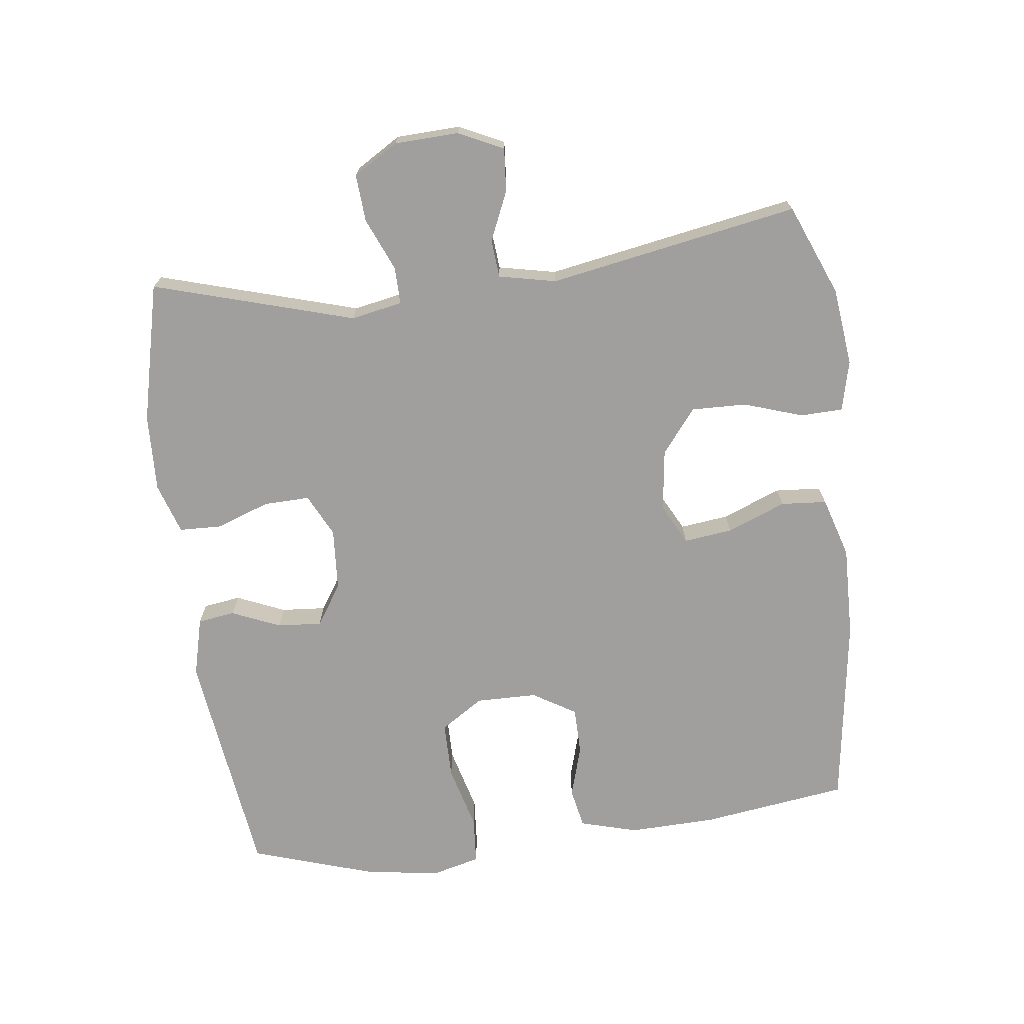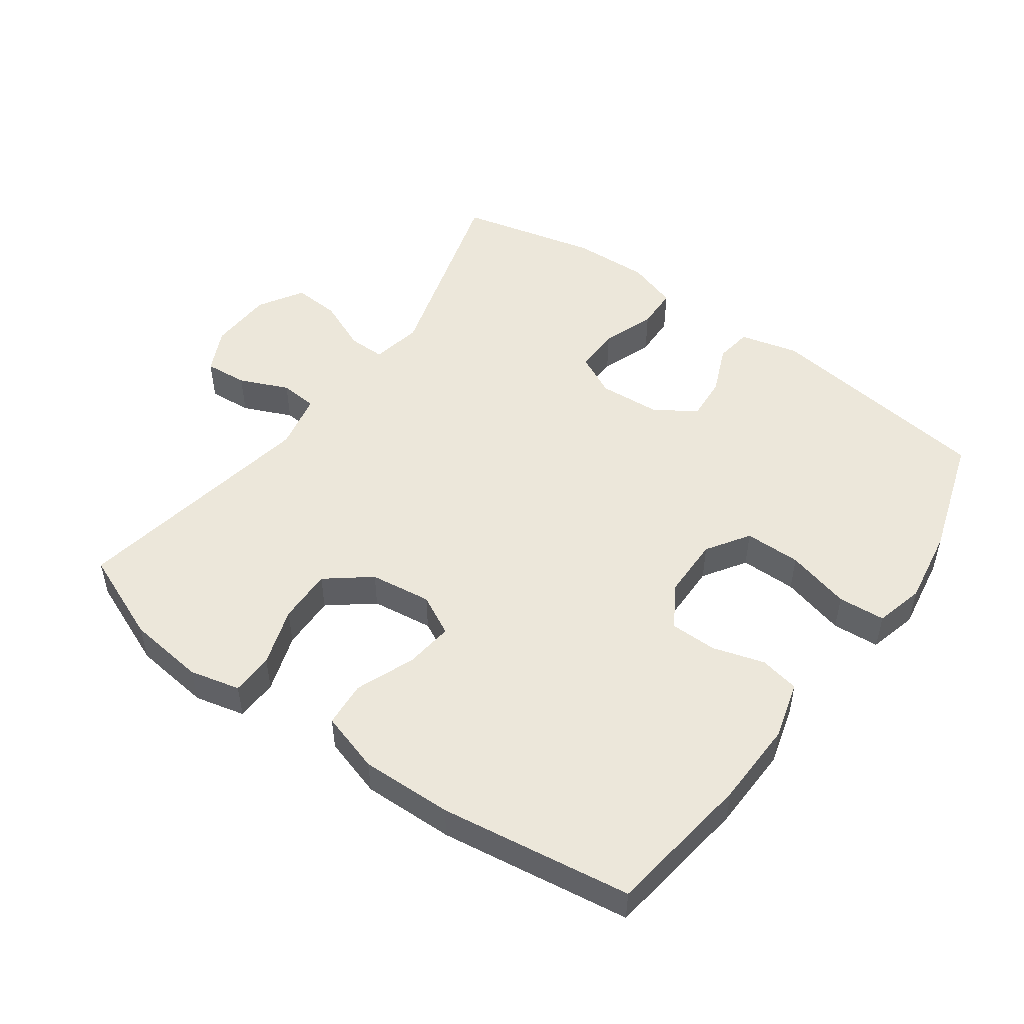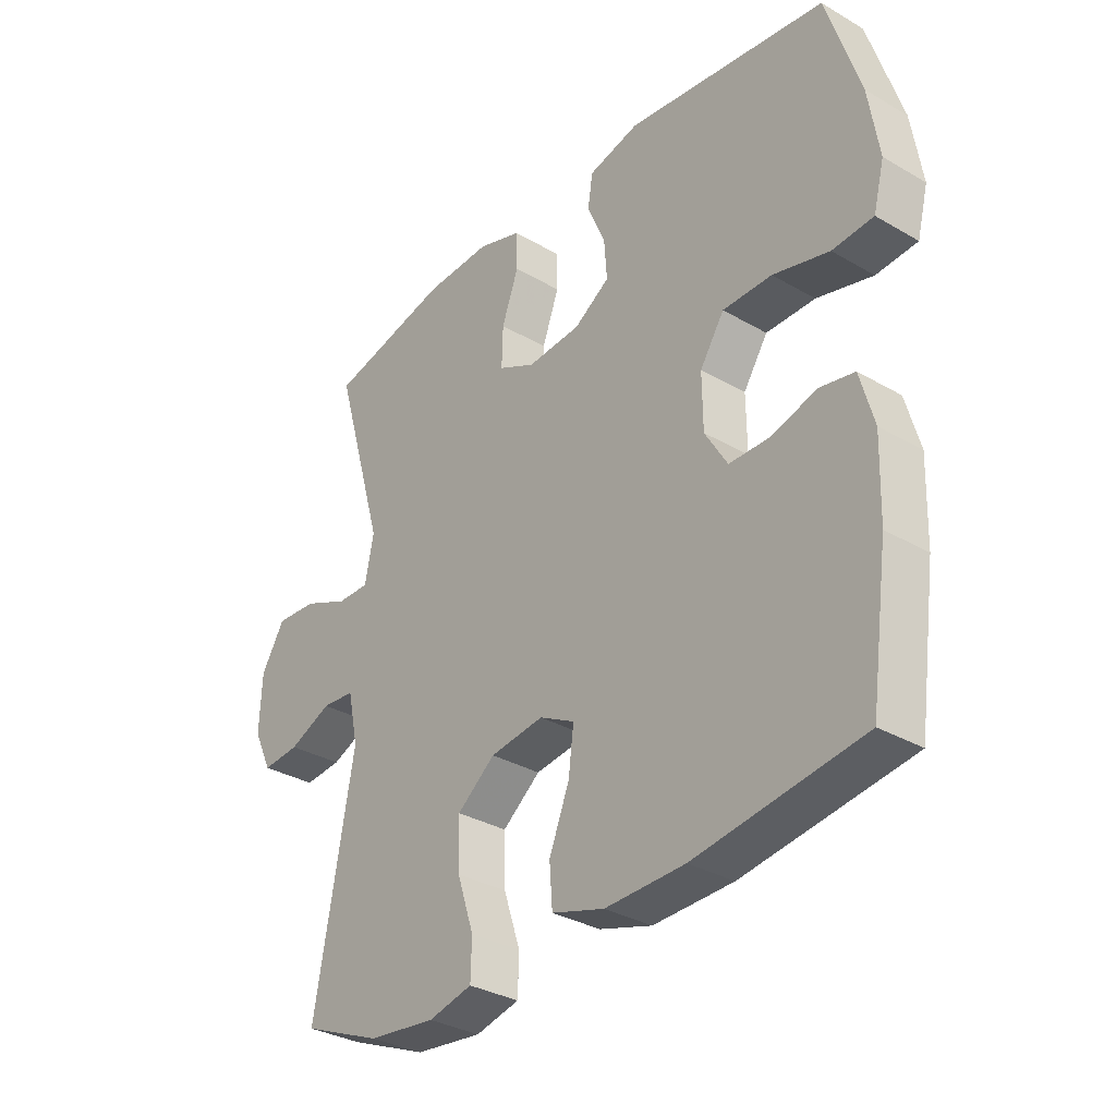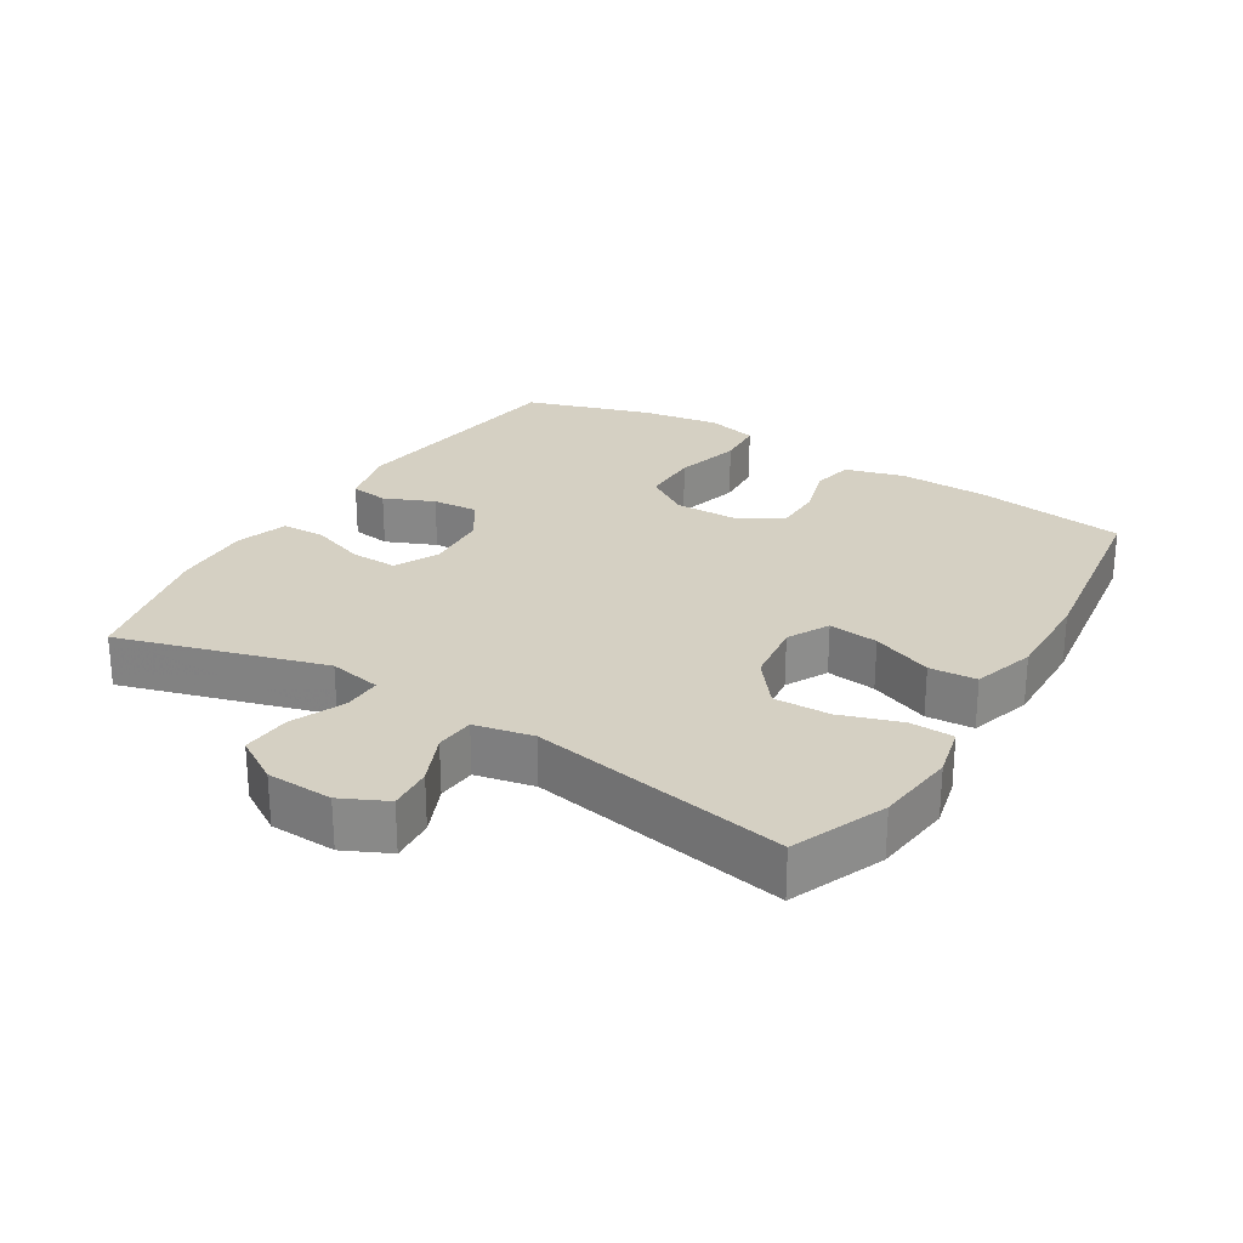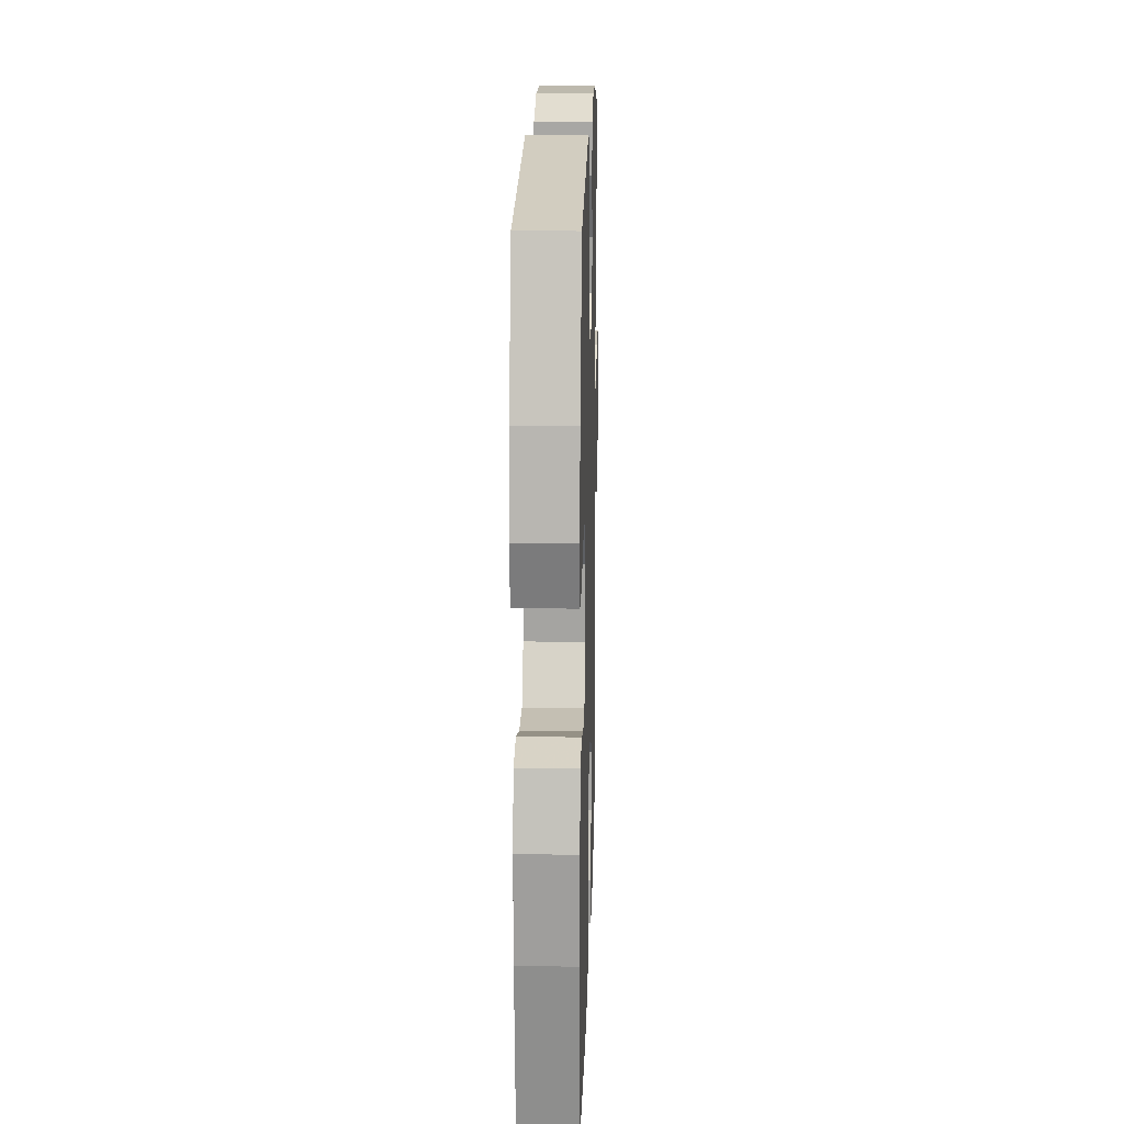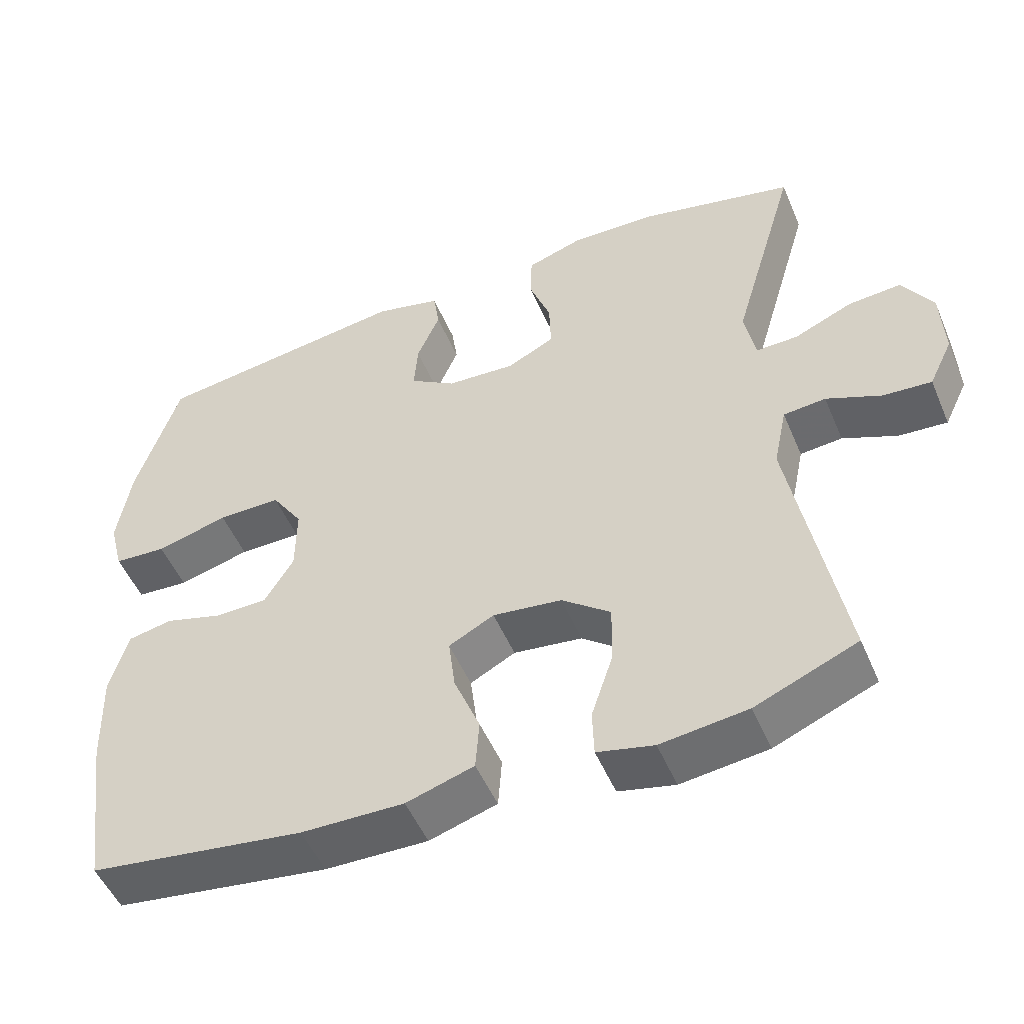
<metadata>
{"format":"obj","ext":"obj","renderer":"f3d","projection":"perspective","resolution":1024,"background":"white","views":[{"elev":-71.3,"azim":97.0,"up":"+Y"},{"elev":50.5,"azim":-144.4,"up":"+Y"},{"elev":-32.7,"azim":-128.9,"up":"+Z"},{"elev":26.1,"azim":121.5,"up":"+Y"},{"elev":17.0,"azim":-88.4,"up":"+Z"},{"elev":-51.2,"azim":22.7,"up":"+Z"}]}
</metadata>
<code>
v 0.5 0.07 -0.5
v 0.363 0.07 -0.557
v 0.246 0.07 -0.571
v 0.17 0.07 -0.553
v 0.168 0.07 -0.489
v 0.197 0.07 -0.401
v 0.199 0.07 -0.318
v 0.133 0.07 -0.266
v 0.04 0.07 -0.254
v -0.021 0.07 -0.286
v -0.012 0.07 -0.359
v 0.023 0.07 -0.447
v 0.018 0.07 -0.516
v -0.073 0.07 -0.544
v -0.211 0.07 -0.541
v -0.5 0.07 -0.5
v -0.531 0.07 -0.279
v -0.535 0.07 -0.149
v -0.511 0.07 -0.062
v -0.451 0.07 -0.05
v -0.373 0.07 -0.073
v -0.302 0.07 -0.072
v -0.263 0.07 -0.007
v -0.262 0.07 0.085
v -0.304 0.07 0.149
v -0.389 0.07 0.149
v -0.486 0.07 0.123
v -0.557 0.07 0.128
v -0.576 0.07 0.202
v -0.558 0.07 0.317
v -0.5 0.07 0.5
v -0.153 0.07 0.547
v -0.064 0.07 0.525
v -0.056 0.07 0.469
v -0.087 0.07 0.396
v -0.092 0.07 0.329
v -0.03 0.07 0.289
v 0.063 0.07 0.283
v 0.127 0.07 0.315
v 0.125 0.07 0.384
v 0.096 0.07 0.464
v 0.098 0.07 0.528
v 0.174 0.07 0.553
v 0.29 0.07 0.549
v 0.5 0.07 0.5
v 0.412 0.07 0.198
v 0.427 0.07 0.121
v 0.483 0.07 0.122
v 0.562 0.07 0.156
v 0.633 0.07 0.161
v 0.674 0.07 0.094
v 0.678 0.07 -0.003
v 0.646 0.07 -0.07
v 0.581 0.07 -0.065
v 0.507 0.07 -0.033
v 0.45 0.07 -0.038
v 0.432 0.07 -0.124
v 0.5 0 -0.5
v 0.363 0 -0.557
v 0.246 0 -0.571
v 0.17 0 -0.553
v 0.168 0 -0.489
v 0.197 0 -0.401
v 0.199 0 -0.318
v 0.133 0 -0.266
v 0.04 0 -0.254
v -0.021 0 -0.286
v -0.012 0 -0.359
v 0.023 0 -0.447
v 0.018 0 -0.516
v -0.073 0 -0.544
v -0.211 0 -0.541
v -0.5 0 -0.5
v -0.531 0 -0.279
v -0.535 0 -0.149
v -0.511 0 -0.062
v -0.451 0 -0.05
v -0.373 0 -0.073
v -0.302 0 -0.072
v -0.263 0 -0.007
v -0.262 0 0.085
v -0.304 0 0.149
v -0.389 0 0.149
v -0.486 0 0.123
v -0.557 0 0.128
v -0.576 0 0.202
v -0.558 0 0.317
v -0.5 0 0.5
v -0.153 0 0.547
v -0.064 0 0.525
v -0.056 0 0.469
v -0.087 0 0.396
v -0.092 0 0.329
v -0.03 0 0.289
v 0.063 0 0.283
v 0.127 0 0.315
v 0.125 0 0.384
v 0.096 0 0.464
v 0.098 0 0.528
v 0.174 0 0.553
v 0.29 0 0.549
v 0.5 0 0.5
v 0.412 0 0.198
v 0.427 0 0.121
v 0.483 0 0.122
v 0.562 0 0.156
v 0.633 0 0.161
v 0.674 0 0.094
v 0.678 0 -0.003
v 0.646 0 -0.07
v 0.581 0 -0.065
v 0.507 0 -0.033
v 0.45 0 -0.038
v 0.432 0 -0.124
f 52 53 54 55
f 52 55 56
f 51 52 56
f 48 49 50 51
f 47 48 51 56
f 46 47 56 57
f 44 45 46
f 43 44 46 57
f 40 41 42 43
f 39 40 43 57
f 32 33 34 35
f 32 35 36
f 31 32 36
f 30 31 36 37
f 26 27 28 29
f 25 26 29 30
f 18 19 20 21
f 18 21 22
f 17 18 22
f 16 17 22
f 15 16 22 23
f 11 12 13 14
f 10 11 14 15
f 3 4 5 6
f 3 6 7
f 2 3 7
f 1 2 7
f 38 39 57 1
f 25 30 37 38
f 24 25 38 1
f 10 15 23 24
f 9 10 24
f 8 9 24
f 1 7 8 24
f 112 111 110 109
f 113 112 109
f 113 109 108
f 108 107 106 105
f 113 108 105 104
f 114 113 104 103
f 103 102 101
f 114 103 101 100
f 100 99 98 97
f 114 100 97 96
f 92 91 90 89
f 93 92 89
f 93 89 88
f 94 93 88 87
f 86 85 84 83
f 87 86 83 82
f 78 77 76 75
f 79 78 75
f 79 75 74
f 79 74 73
f 80 79 73 72
f 71 70 69 68
f 72 71 68 67
f 63 62 61 60
f 64 63 60
f 64 60 59
f 64 59 58
f 58 114 96 95
f 95 94 87 82
f 58 95 82 81
f 81 80 72 67
f 81 67 66
f 81 66 65
f 81 65 64 58
f 1 58 59 2
f 2 59 60 3
f 3 60 61 4
f 4 61 62 5
f 5 62 63 6
f 6 63 64 7
f 7 64 65 8
f 8 65 66 9
f 9 66 67 10
f 10 67 68 11
f 11 68 69 12
f 12 69 70 13
f 13 70 71 14
f 14 71 72 15
f 15 72 73 16
f 16 73 74 17
f 17 74 75 18
f 18 75 76 19
f 19 76 77 20
f 20 77 78 21
f 21 78 79 22
f 22 79 80 23
f 23 80 81 24
f 24 81 82 25
f 25 82 83 26
f 26 83 84 27
f 27 84 85 28
f 28 85 86 29
f 29 86 87 30
f 30 87 88 31
f 31 88 89 32
f 32 89 90 33
f 33 90 91 34
f 34 91 92 35
f 35 92 93 36
f 36 93 94 37
f 37 94 95 38
f 38 95 96 39
f 39 96 97 40
f 40 97 98 41
f 41 98 99 42
f 42 99 100 43
f 43 100 101 44
f 44 101 102 45
f 45 102 103 46
f 46 103 104 47
f 47 104 105 48
f 48 105 106 49
f 49 106 107 50
f 50 107 108 51
f 51 108 109 52
f 52 109 110 53
f 53 110 111 54
f 54 111 112 55
f 55 112 113 56
f 56 113 114 57
f 57 114 58 1

</code>
